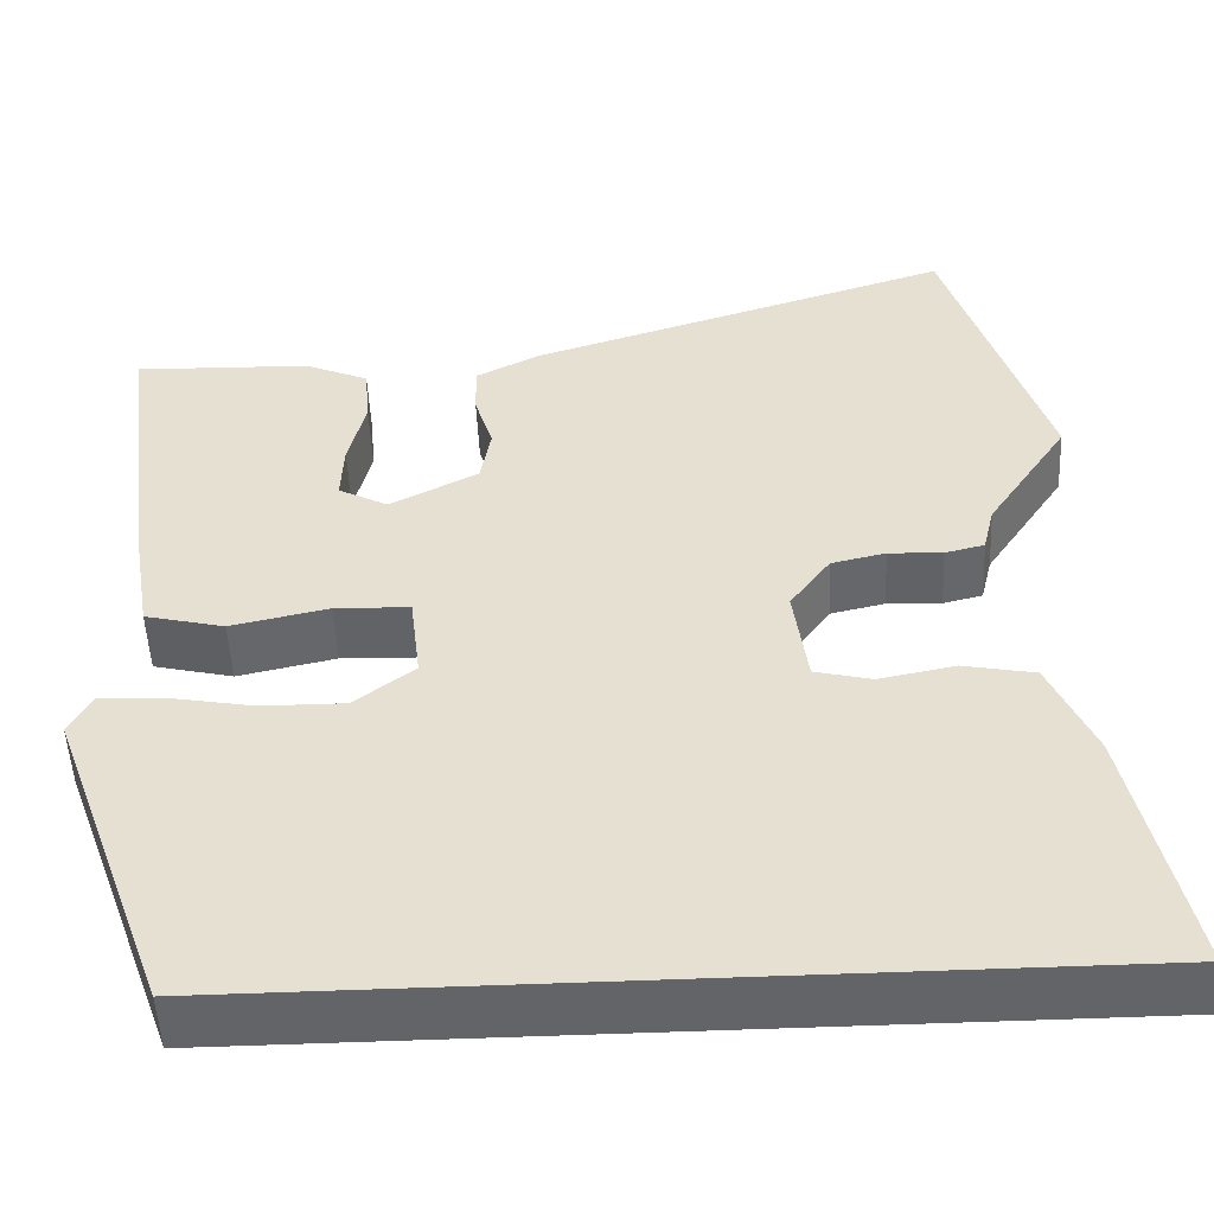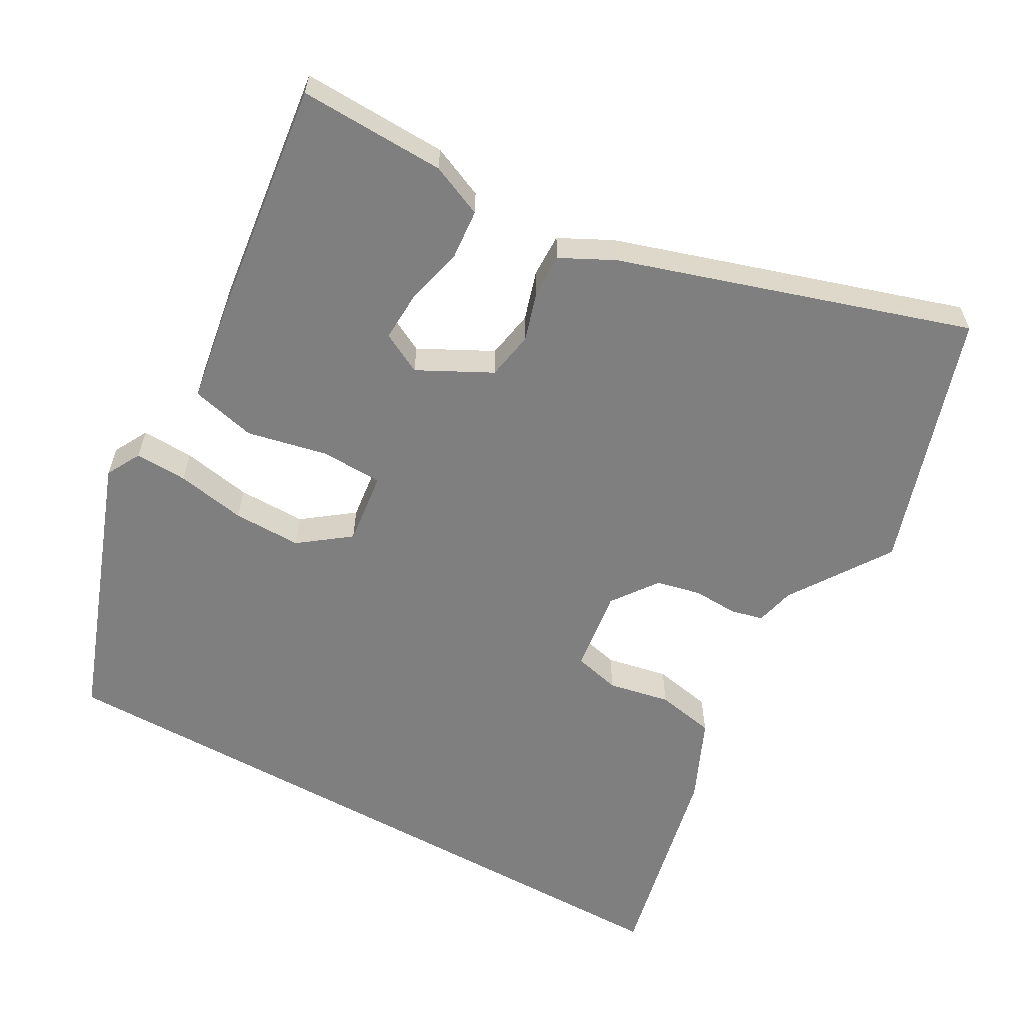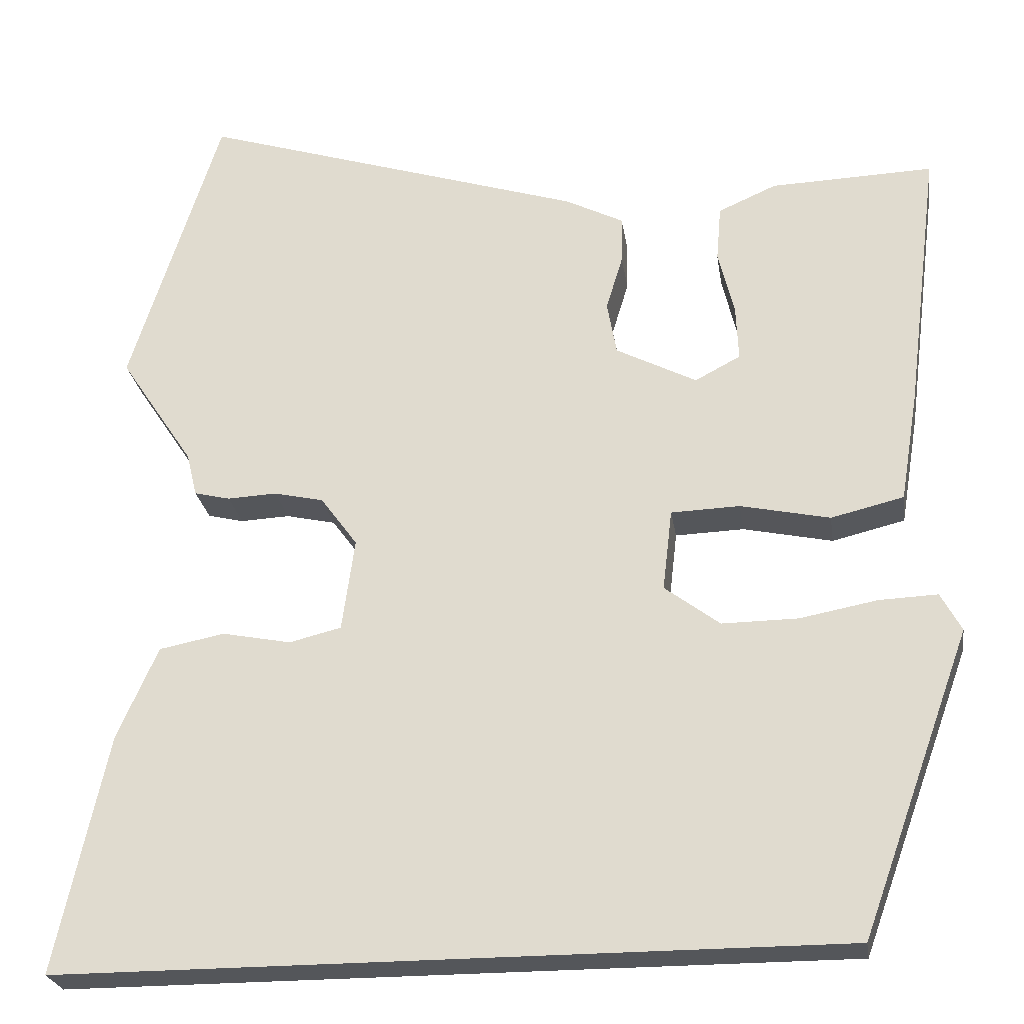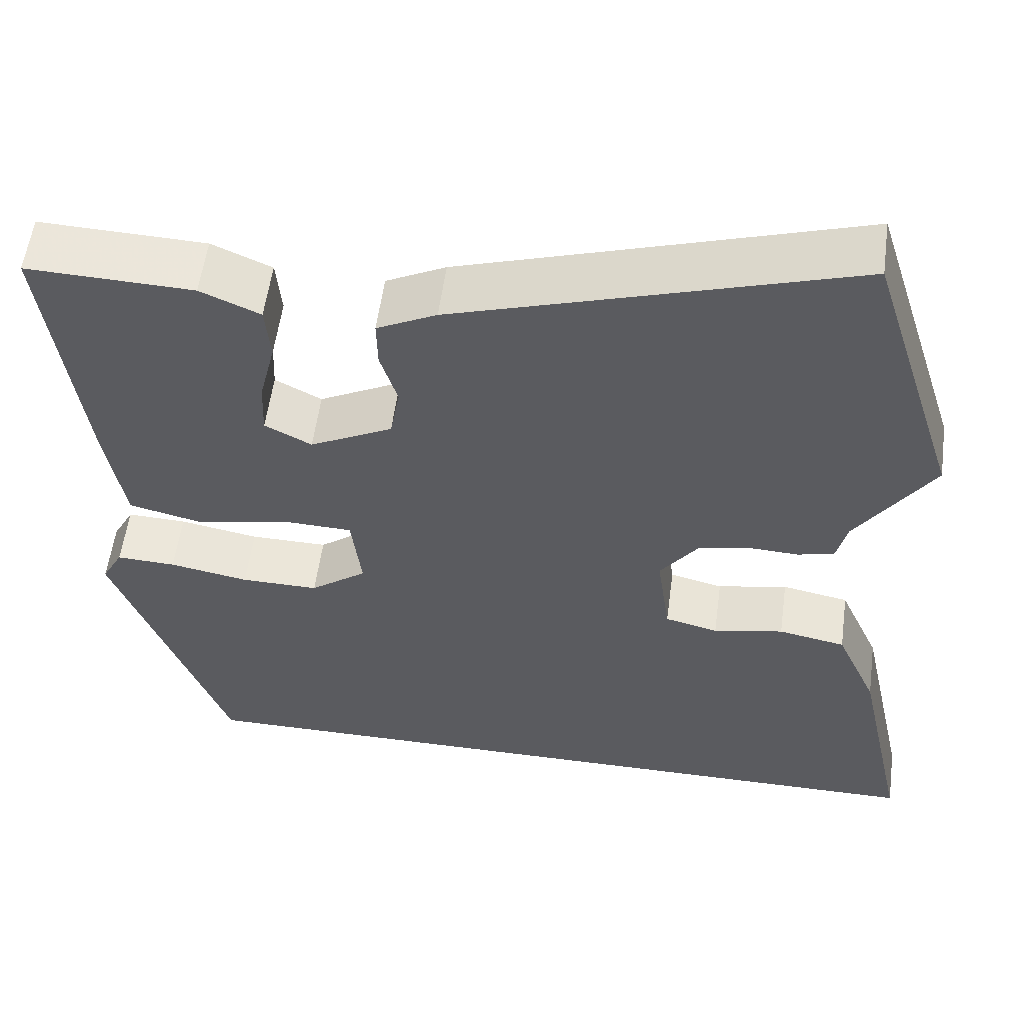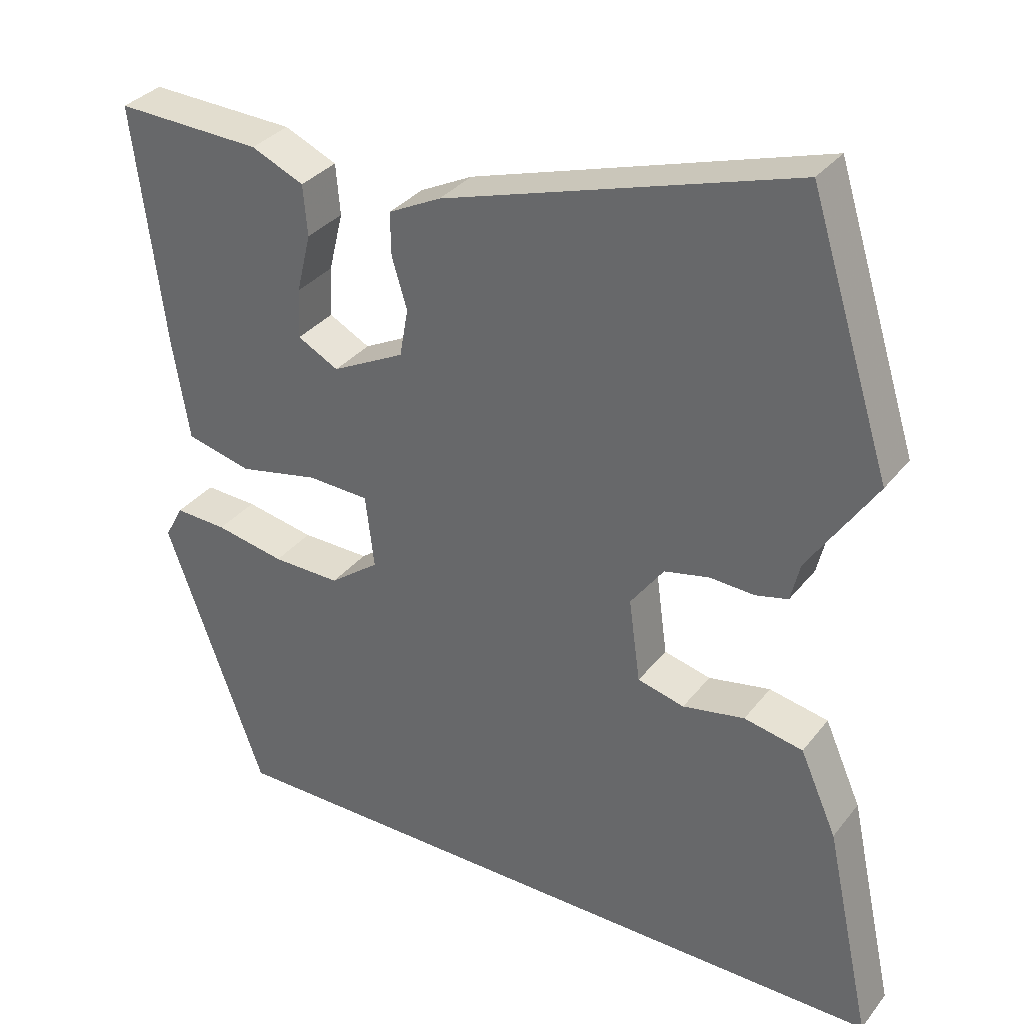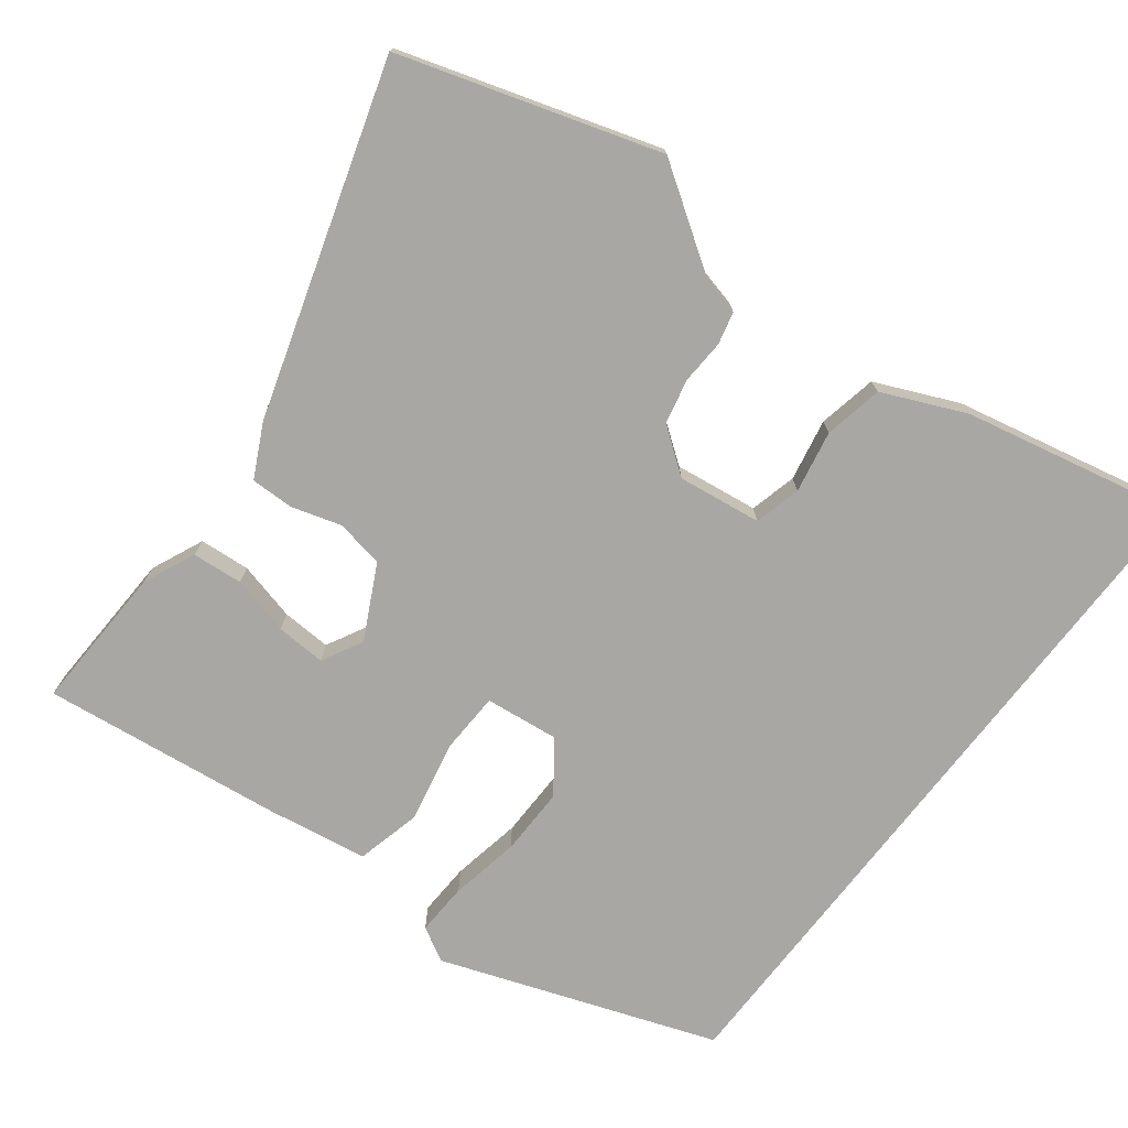
<metadata>
{"format":"obj","ext":"obj","renderer":"f3d","projection":"perspective","resolution":1024,"background":"white","views":[{"elev":-51.1,"azim":2.7,"up":"+Z"},{"elev":-59.7,"azim":-29.2,"up":"+Y"},{"elev":-25.1,"azim":-171.4,"up":"+Z"},{"elev":56.4,"azim":7.6,"up":"+Z"},{"elev":33.5,"azim":32.1,"up":"+Z"},{"elev":-74.5,"azim":52.3,"up":"+Y"}]}
</metadata>
<code>
v -0.378 0.07 -0.5
v -0.516 0.07 -0.121
v -0.49 0.07 -0.073
v -0.417 0.07 -0.076
v -0.32 0.07 -0.094
v -0.225 0.07 -0.095
v -0.156 0.07 -0.043
v -0.168 0.07 0.059
v -0.254 0.07 0.062
v -0.366 0.07 0.038
v -0.457 0.07 0.06
v -0.48 0.07 0.2
v -0.522 0.07 0.534
v -0.318 0.07 0.527
v -0.245 0.07 0.495
v -0.239 0.07 0.425
v -0.259 0.07 0.343
v -0.262 0.07 0.274
v -0.205 0.07 0.244
v -0.104 0.07 0.296
v -0.092 0.07 0.363
v -0.113 0.07 0.432
v -0.114 0.07 0.492
v -0.041 0.07 0.529
v 0.443 0.07 0.681
v 0.556 0.07 0.324
v 0.463 0.07 0.184
v 0.45 0.07 0.13
v 0.405 0.07 0.119
v 0.343 0.07 0.122
v 0.281 0.07 0.108
v 0.235 0.07 0.045
v 0.251 0.07 -0.071
v 0.316 0.07 -0.087
v 0.402 0.07 -0.07
v 0.484 0.07 -0.086
v 0.535 0.07 -0.201
v 0.6 0.07 -0.5
v -0.378 0 -0.5
v -0.516 0 -0.121
v -0.49 0 -0.073
v -0.417 0 -0.076
v -0.32 0 -0.094
v -0.225 0 -0.095
v -0.156 0 -0.043
v -0.168 0 0.059
v -0.254 0 0.062
v -0.366 0 0.038
v -0.457 0 0.06
v -0.48 0 0.2
v -0.522 0 0.534
v -0.318 0 0.527
v -0.245 0 0.495
v -0.239 0 0.425
v -0.259 0 0.343
v -0.262 0 0.274
v -0.205 0 0.244
v -0.104 0 0.296
v -0.092 0 0.363
v -0.113 0 0.432
v -0.114 0 0.492
v -0.041 0 0.529
v 0.443 0 0.681
v 0.556 0 0.324
v 0.463 0 0.184
v 0.45 0 0.13
v 0.405 0 0.119
v 0.343 0 0.122
v 0.281 0 0.108
v 0.235 0 0.045
v 0.251 0 -0.071
v 0.316 0 -0.087
v 0.402 0 -0.07
v 0.484 0 -0.086
v 0.535 0 -0.201
v 0.6 0 -0.5
f 37 38 1
f 36 37 1
f 35 36 1
f 34 35 1
f 33 34 1 2
f 27 28 29 30
f 27 30 31
f 26 27 31
f 25 26 31
f 24 25 31
f 23 24 31
f 22 23 31
f 21 22 31
f 20 21 31 32
f 15 16 17
f 14 15 17
f 13 14 17
f 12 13 17
f 11 12 17
f 10 11 17
f 10 17 18
f 9 10 18 19
f 2 3 4 5
f 2 5 6
f 33 2 6
f 32 33 6 7
f 19 20 32
f 9 19 32
f 8 9 32
f 7 8 32
f 39 76 75
f 39 75 74
f 39 74 73
f 39 73 72
f 40 39 72 71
f 68 67 66 65
f 69 68 65
f 69 65 64
f 69 64 63
f 69 63 62
f 69 62 61
f 69 61 60
f 69 60 59
f 70 69 59 58
f 55 54 53
f 55 53 52
f 55 52 51
f 55 51 50
f 55 50 49
f 55 49 48
f 56 55 48
f 57 56 48 47
f 43 42 41 40
f 44 43 40
f 44 40 71
f 45 44 71 70
f 70 58 57
f 70 57 47
f 70 47 46
f 70 46 45
f 1 39 40 2
f 2 40 41 3
f 3 41 42 4
f 4 42 43 5
f 5 43 44 6
f 6 44 45 7
f 7 45 46 8
f 8 46 47 9
f 9 47 48 10
f 10 48 49 11
f 11 49 50 12
f 12 50 51 13
f 13 51 52 14
f 14 52 53 15
f 15 53 54 16
f 16 54 55 17
f 17 55 56 18
f 18 56 57 19
f 19 57 58 20
f 20 58 59 21
f 21 59 60 22
f 22 60 61 23
f 23 61 62 24
f 24 62 63 25
f 25 63 64 26
f 26 64 65 27
f 27 65 66 28
f 28 66 67 29
f 29 67 68 30
f 30 68 69 31
f 31 69 70 32
f 32 70 71 33
f 33 71 72 34
f 34 72 73 35
f 35 73 74 36
f 36 74 75 37
f 37 75 76 38
f 38 76 39 1

</code>
